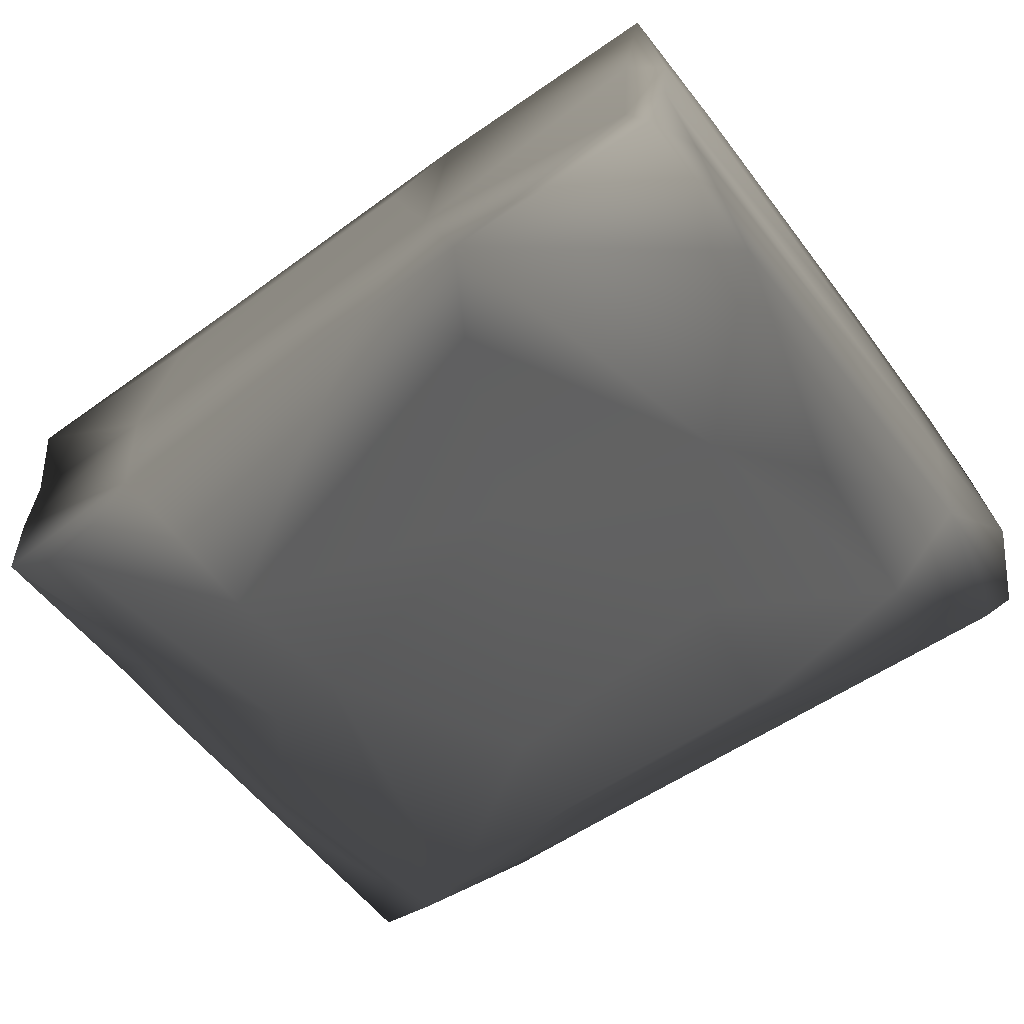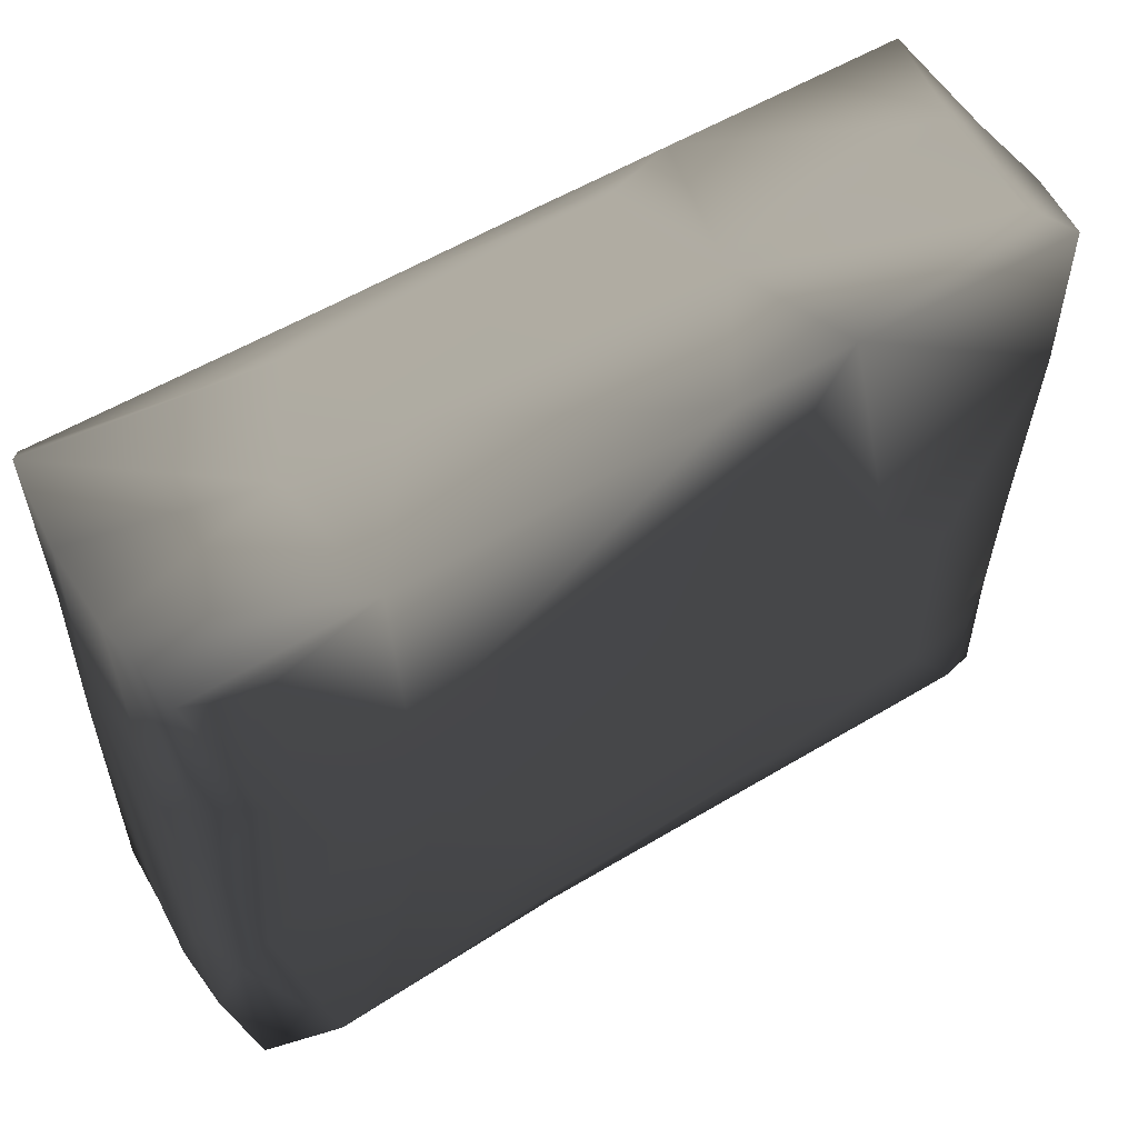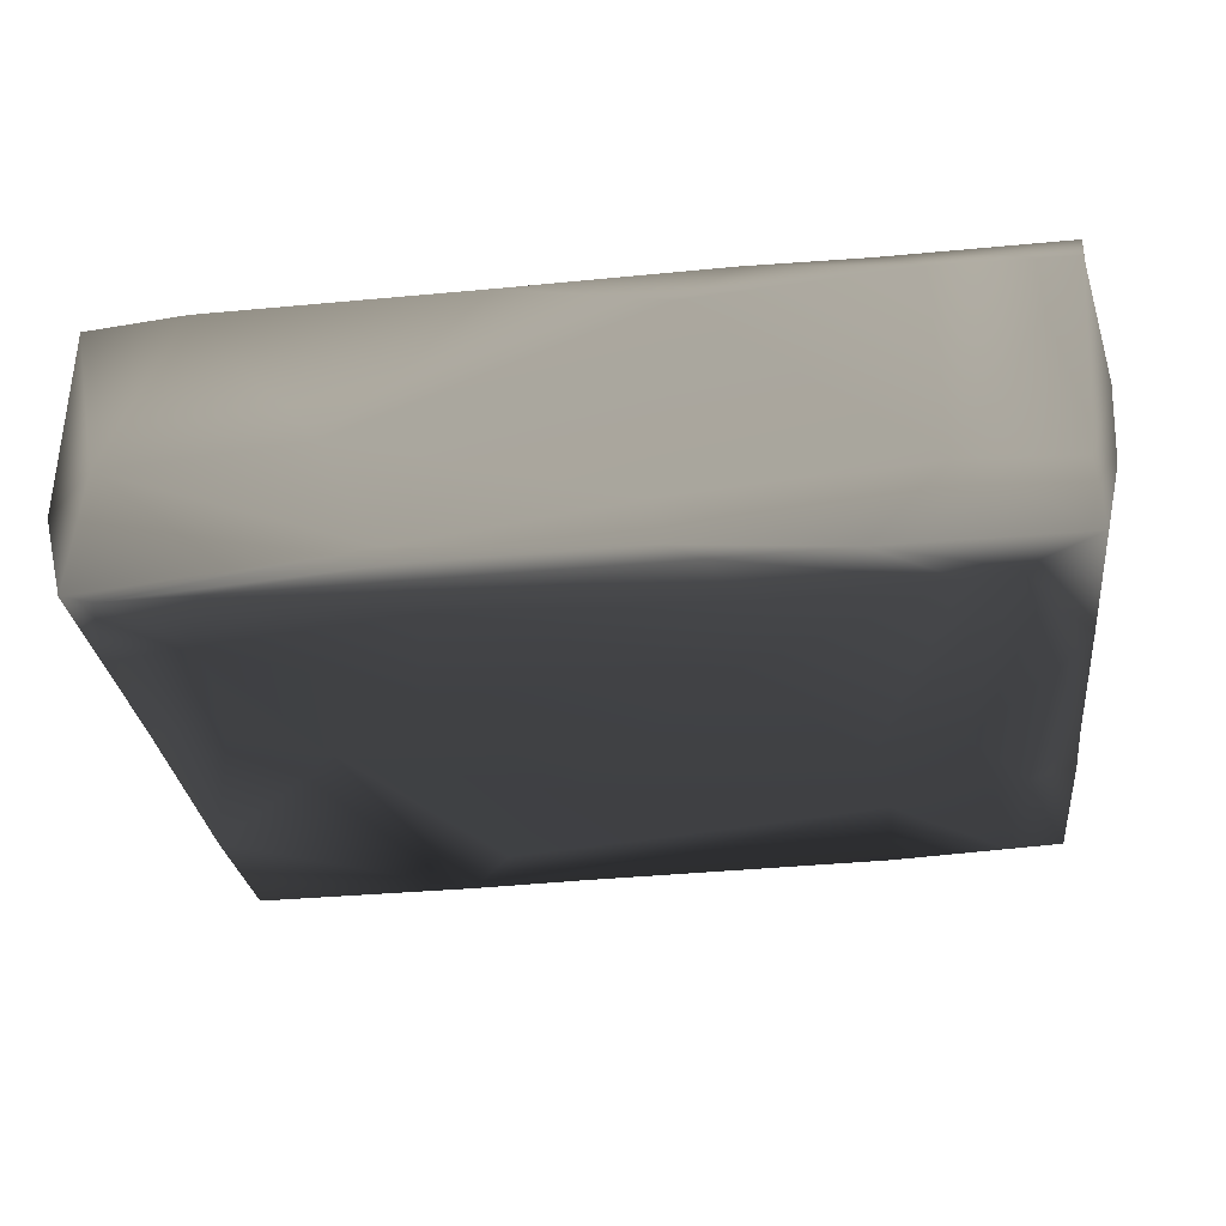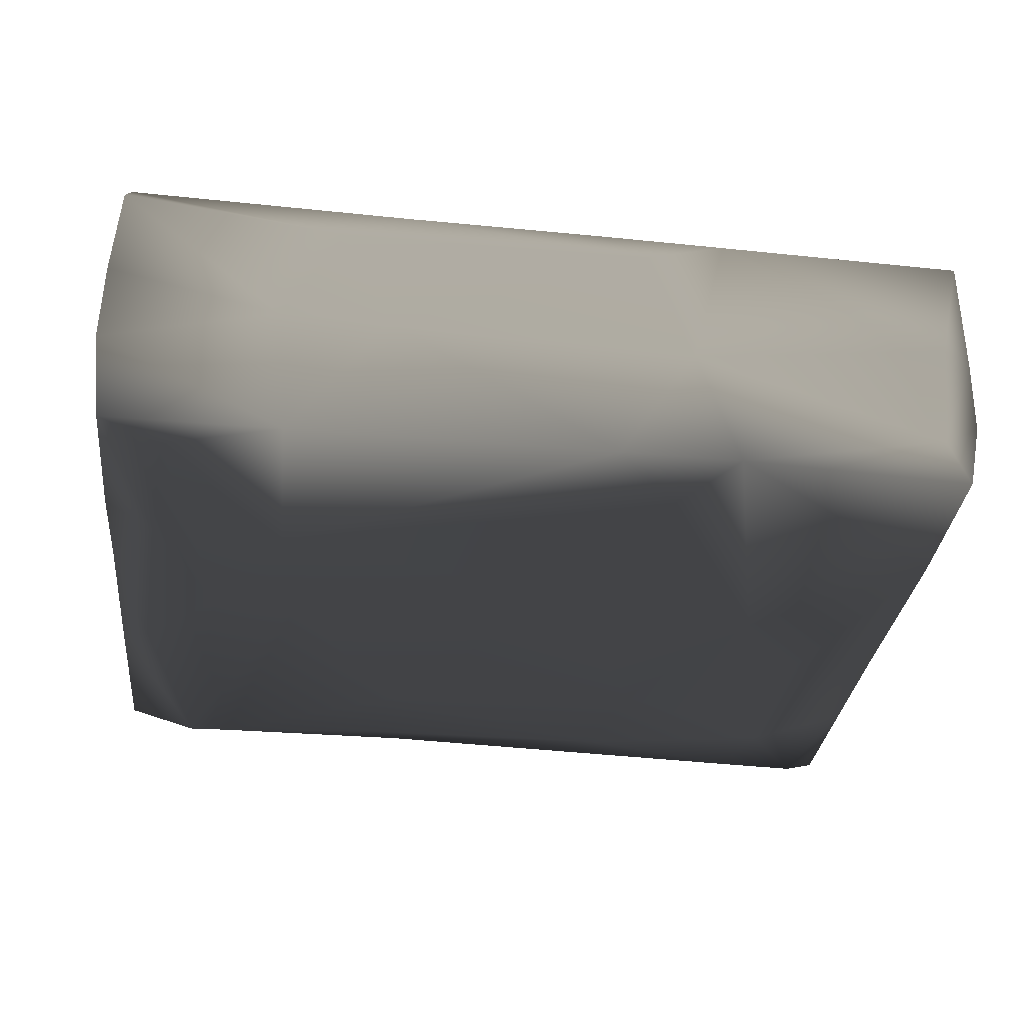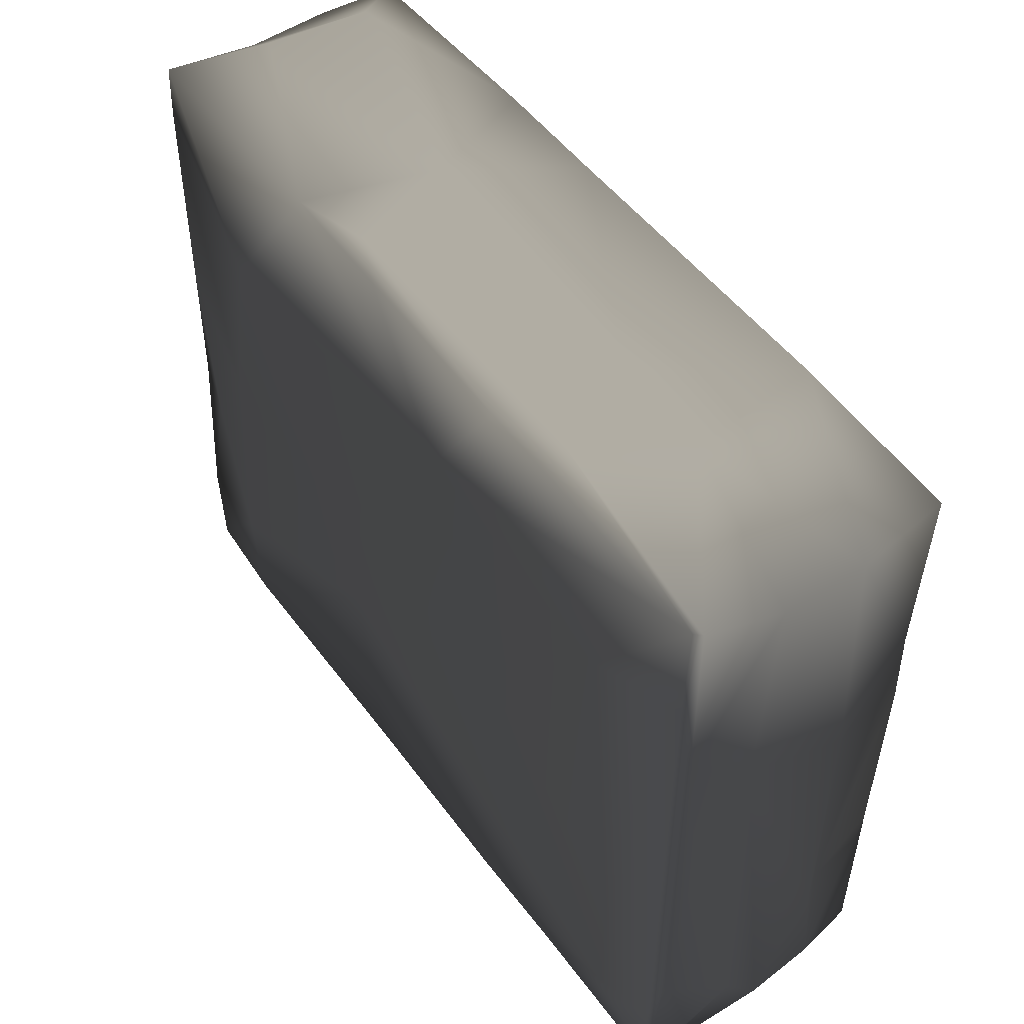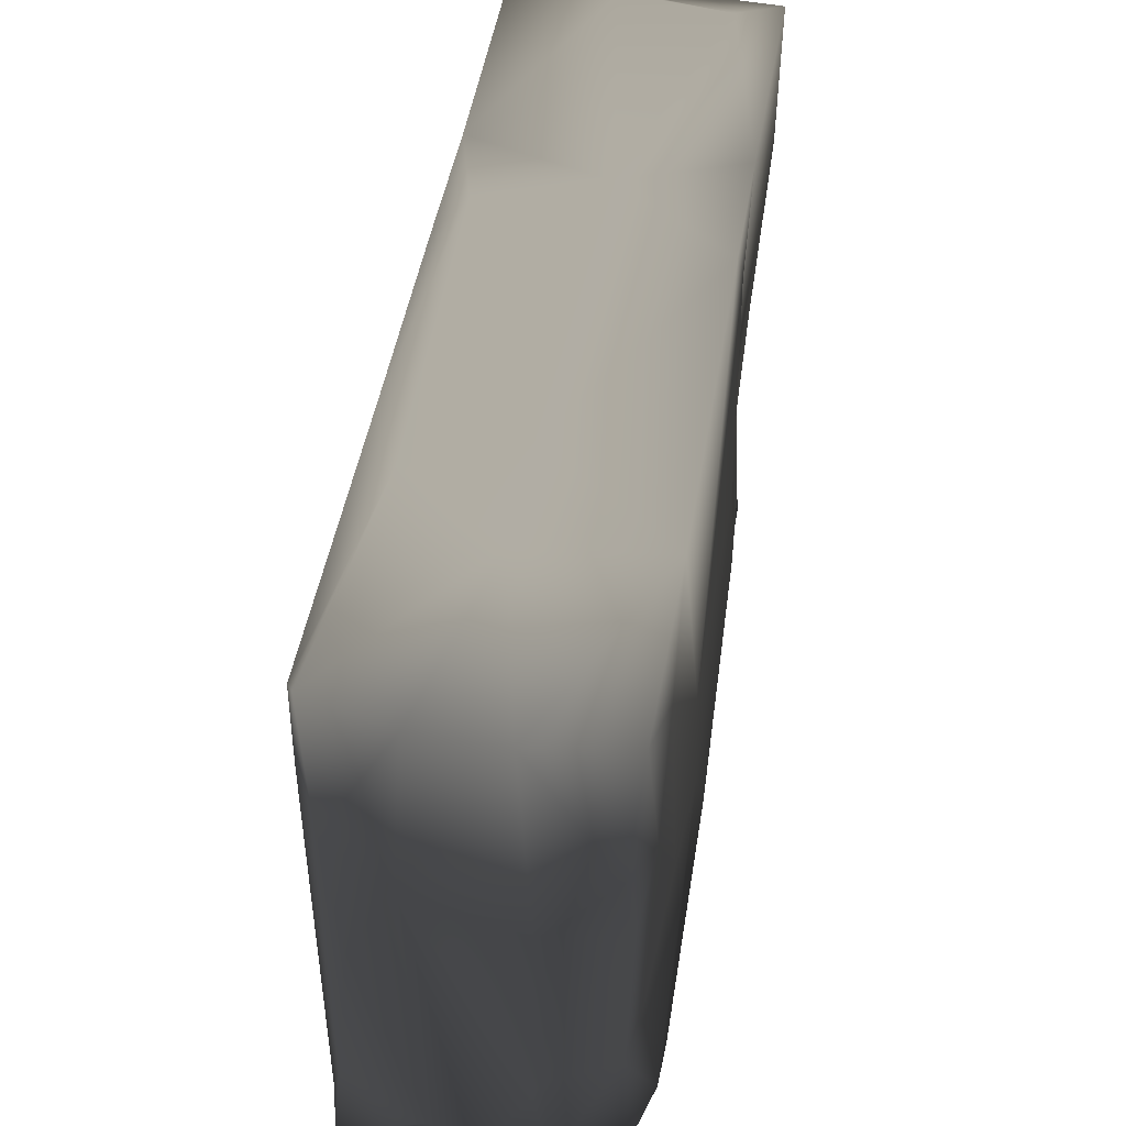
<metadata>
{"format":"obj","ext":"obj","renderer":"f3d","projection":"perspective","resolution":1024,"background":"white","views":[{"elev":-58.8,"azim":-143.6,"up":"+Z"},{"elev":55.9,"azim":146.0,"up":"+Y"},{"elev":-27.1,"azim":5.9,"up":"+Z"},{"elev":-31.7,"azim":173.5,"up":"+Z"},{"elev":49.1,"azim":53.3,"up":"+Y"},{"elev":50.1,"azim":98.2,"up":"+Y"}]}
</metadata>
<code>
v -0.04381 -0.03455 -0.01952 0.749 0.749 0.749
v -0.05315 -0.04637 -0.004325 0.749 0.749 0.749
v -0.04541 -0.01423 -0.01756 0.749 0.749 0.749
v -0.05155 -0.04547 -0.01945 0.749 0.749 0.749
v -0.01878 -0.03925 -0.01929 0.749 0.749 0.749
v -0.0216 -0.04676 -0.01536 0.749 0.749 0.749
v -0.05532 -0.04553 -0.01859 0.749 0.749 0.749
v -0.05856 -0.04266 -0.007627 0.749 0.749 0.749
v -0.05647 -0.03381 0.01389 0.749 0.749 0.749
v -0.0562 -0.04596 0.0137 0.749 0.749 0.749
v -0.02146 -0.02114 -0.02036 0.749 0.749 0.749
v -0.05573 -0.02896 -0.01803 0.749 0.749 0.749
v -0.05814 -0.02415 -0.009782 0.749 0.749 0.749
v -0.05499 0.02009 -0.02004 0.749 0.749 0.749
v -0.03586 -0.001402 -0.01808 0.749 0.749 0.749
v -0.05539 -0.009892 -0.01869 0.749 0.749 0.749
v -0.0579 -0.01059 -0.000166 0.749 0.749 0.749
v -0.05694 -0.000655 -0.01094 0.749 0.749 0.749
v -0.05672 0.03991 -0.01091 0.749 0.749 0.749
v -0.01964 -0.04607 -0.01699 0.749 0.749 0.749
v 0.0366 -0.04551 -0.00772 0.749 0.749 0.749
v 0.008632 -0.04674 0.0127 0.749 0.749 0.749
v -0.044 -0.04671 0.01461 0.749 0.749 0.749
v -0.02875 -0.04693 -0.002357 0.749 0.749 0.749
v 0.01578 -0.04663 0.01669 0.749 0.749 0.749
v 0.01281 -0.02521 -0.02053 0.749 0.749 0.749
v -0.04093 -0.04535 -0.01919 0.749 0.749 0.749
v 0.006729 -0.0458 -0.01607 0.749 0.749 0.749
v 0.01126 -0.04501 -0.01764 0.749 0.749 0.749
v 0.006146 -0.04642 -0.01107 0.749 0.749 0.749
v 0.01518 -0.03886 -0.01953 0.749 0.749 0.749
v 0.03023 -0.046 0.01725 0.749 0.749 0.749
v -0.01053 -0.04679 0.01559 0.749 0.749 0.749
v -0.008413 0.007609 -0.02017 0.749 0.749 0.749
v -0.01932 0.03086 -0.01904 0.749 0.749 0.749
v 0.02979 0.01738 -0.01977 0.749 0.749 0.749
v 0.03011 0.04036 -0.01779 0.749 0.749 0.749
v 0.03542 -0.0466 0.01537 0.749 0.749 0.749
v 0.05197 -0.04575 0.01813 0.749 0.749 0.749
v 0.02731 -0.0451 -0.0171 0.749 0.749 0.749
v 0.05128 -0.03492 0.01773 0.749 0.749 0.749
v 0.02777 0.000239 -0.0202 0.749 0.749 0.749
v 0.05311 -0.02469 -0.007038 0.749 0.749 0.749
v 0.05374 -0.02731 -0.005927 0.749 0.749 0.749
v 0.03732 -0.04114 -0.01941 0.749 0.749 0.749
v 0.05182 -0.04351 -0.01574 0.749 0.749 0.749
v 0.04269 -0.04228 -0.01898 0.749 0.749 0.749
v 0.04653 0.01505 -0.01782 0.749 0.749 0.749
v 0.05089 -0.04467 -0.007705 0.749 0.749 0.749
v 0.04863 -0.01492 -0.01712 0.749 0.749 0.749
v 0.03853 -0.001278 -0.01913 0.749 0.749 0.749
v 0.0535 -0.04259 -0.007631 0.749 0.749 0.749
v 0.05218 -0.02008 -0.01565 0.749 0.749 0.749
v 0.05319 0.006913 -0.007635 0.749 0.749 0.749
v 0.05361 -0.04388 0.001192 0.749 0.749 0.749
v 0.04481 0.03621 -0.01832 0.749 0.749 0.749
v 0.05188 -0.04639 0.01563 0.749 0.749 0.749
v 0.05352 -0.03757 0.006238 0.749 0.749 0.749
v 0.05371 0.006171 -0.006295 0.749 0.749 0.749
v 0.05378 0.0389 -0.004886 0.749 0.749 0.749
v 0.0523 0.005615 -0.01626 0.749 0.749 0.749
v 0.05281 0.01715 -0.01529 0.749 0.749 0.749
v 0.05345 0.01208 0.00775 0.749 0.749 0.749
v -0.05306 0.04208 -0.000667 0.749 0.749 0.749
v -0.05618 0.03245 -0.01283 0.749 0.749 0.749
v -0.05719 0.03922 -0.000684 0.749 0.749 0.749
v -0.05665 -0.01104 0.01265 0.749 0.749 0.749
v -0.0451 -0.03297 0.01498 0.749 0.749 0.749
v -0.055 0.007952 0.01331 0.749 0.749 0.749
v -0.05101 -0.01367 0.01434 0.749 0.749 0.749
v -0.05582 0.03523 0.01275 0.749 0.749 0.749
v -0.05687 0.02684 0.007905 0.749 0.749 0.749
v -0.01515 -0.002569 0.01667 0.749 0.749 0.749
v -0.0424 -0.001966 0.01515 0.749 0.749 0.749
v -0.0396 0.02121 0.01435 0.749 0.749 0.749
v -0.05462 0.04106 -0.02002 0.749 0.749 0.749
v -0.01317 -0.01767 0.01676 0.749 0.749 0.749
v 0.01707 -0.00013 0.01771 0.749 0.749 0.749
v -0.02579 0.04165 -0.01912 0.749 0.749 0.749
v -0.05174 0.04161 -0.01435 0.749 0.749 0.749
v -0.01074 0.04128 -0.01868 0.749 0.749 0.749
v -0.0149 0.04256 0.01074 0.749 0.749 0.749
v 0.01795 0.04084 -0.001306 0.749 0.749 0.749
v -0.008723 0.04227 0.01395 0.749 0.749 0.749
v 0.01574 0.04171 0.01495 0.749 0.749 0.749
v 0.02402 0.04177 0.01154 0.749 0.749 0.749
v -0.02478 0.04262 0.01318 0.749 0.749 0.749
v -0.05577 0.04226 0.01252 0.749 0.749 0.749
v -0.02053 0.04176 -0.004 0.749 0.749 0.749
v 0.005978 0.02634 0.0163 0.749 0.749 0.749
v 0.04235 -0.03939 0.01782 0.749 0.749 0.749
v 0.0535 0.03885 0.005815 0.749 0.749 0.749
v 0.03755 0.02254 0.01752 0.749 0.749 0.749
v 0.04235 -0.02006 0.01795 0.749 0.749 0.749
v 0.05234 -0.0293 0.0164 0.749 0.749 0.749
v 0.05114 0.0282 0.01686 0.749 0.749 0.749
v 0.05202 0.01766 0.01553 0.749 0.749 0.749
v 0.05243 0.03917 -0.01686 0.749 0.749 0.749
v 0.05285 -0.002915 0.01384 0.749 0.749 0.749
v 0.03162 0.04044 -0.000663 0.749 0.749 0.749
v 0.0513 0.0412 0.01647 0.749 0.749 0.749
v 0.05222 0.04137 0.01577 0.749 0.749 0.749
f 12 4 7
f 20 4 27
f 15 1 3
f 8 7 2
f 5 27 1
f 7 4 6
f 20 6 4
f 6 2 7
f 12 1 4
f 1 27 4
f 10 9 8
f 11 1 15
f 11 5 1
f 2 6 24
f 16 18 14
f 5 11 26
f 18 12 13
f 18 16 12
f 17 13 8
f 14 15 3
f 12 7 8
f 79 15 14
f 3 12 16
f 3 1 12
f 34 11 15
f 3 16 14
f 11 34 26
f 17 19 13
f 10 8 2
f 13 12 8
f 18 13 19
f 45 31 26
f 77 33 25
f 20 27 29
f 20 29 28
f 29 27 5
f 24 6 30
f 28 29 40
f 45 29 31
f 40 29 45
f 24 23 2
f 10 2 23
f 5 26 31
f 33 23 24
f 29 5 31
f 28 30 6
f 22 30 21
f 6 20 28
f 40 21 30
f 40 30 28
f 22 24 30
f 25 38 32
f 25 32 91
f 33 24 22
f 25 22 38
f 38 22 21
f 33 22 25
f 34 35 36
f 15 79 35
f 37 36 81
f 34 15 35
f 34 42 26
f 36 42 34
f 36 37 56
f 35 81 36
f 56 37 98
f 38 57 39
f 46 40 47
f 39 32 38
f 43 52 53
f 21 40 46
f 63 55 44
f 36 51 42
f 55 63 58
f 43 53 61
f 59 44 43
f 44 59 63
f 51 36 56
f 46 47 53
f 47 42 51
f 26 42 45
f 47 45 42
f 48 50 51
f 49 21 46
f 52 49 46
f 48 61 50
f 53 47 50
f 51 50 47
f 50 61 53
f 52 46 53
f 43 61 54
f 54 59 43
f 57 21 49
f 55 49 52
f 57 49 55
f 47 40 45
f 51 56 48
f 44 52 43
f 55 52 44
f 48 56 98
f 62 61 48
f 62 48 98
f 59 62 60
f 38 21 57
f 39 91 32
f 41 91 39
f 39 57 58
f 59 54 62
f 54 61 62
f 58 57 55
f 76 65 19
f 68 9 10
f 66 64 80
f 65 14 18
f 76 14 65
f 72 17 67
f 66 19 17
f 70 69 67
f 67 9 70
f 79 14 76
f 73 75 74
f 67 17 9
f 70 9 68
f 71 72 67
f 70 68 74
f 67 69 71
f 71 69 74
f 74 75 71
f 88 66 72
f 88 64 66
f 72 71 88
f 75 88 71
f 74 69 70
f 17 72 66
f 87 64 88
f 88 75 87
f 76 19 80
f 77 74 68
f 73 74 77
f 66 80 19
f 19 65 18
f 8 9 17
f 10 23 68
f 68 23 77
f 77 23 33
f 77 25 91
f 73 77 78
f 78 77 91
f 76 80 79
f 87 75 90
f 90 73 78
f 84 90 85
f 81 79 89
f 64 89 80
f 82 89 87
f 83 81 89
f 35 79 81
f 89 79 80
f 84 82 87
f 86 83 82
f 84 85 82
f 89 82 83
f 87 89 64
f 86 85 101
f 84 87 90
f 101 85 90
f 81 83 37
f 37 83 100
f 90 75 73
f 37 60 98
f 86 100 83
f 101 102 86
f 85 86 82
f 37 100 60
f 86 102 100
f 78 91 94
f 96 93 94
f 39 58 95
f 39 95 41
f 96 95 97
f 95 99 97
f 99 63 97
f 94 91 41
f 78 93 90
f 96 94 41
f 95 96 41
f 97 63 92
f 95 58 99
f 60 62 98
f 93 78 94
f 101 90 93
f 63 99 58
f 63 59 60
f 102 97 92
f 96 97 102
f 102 101 96
f 96 101 93
f 92 63 60
f 102 92 100
f 92 60 100

</code>
